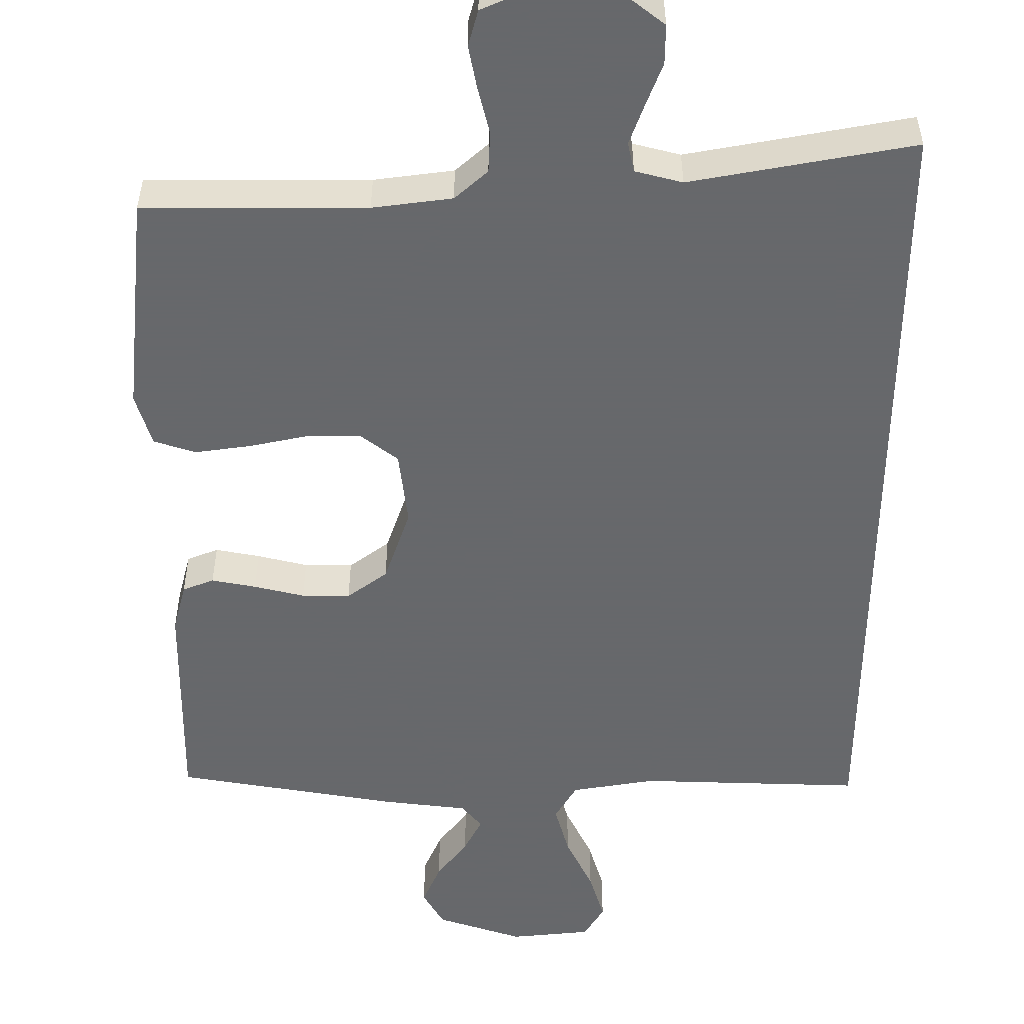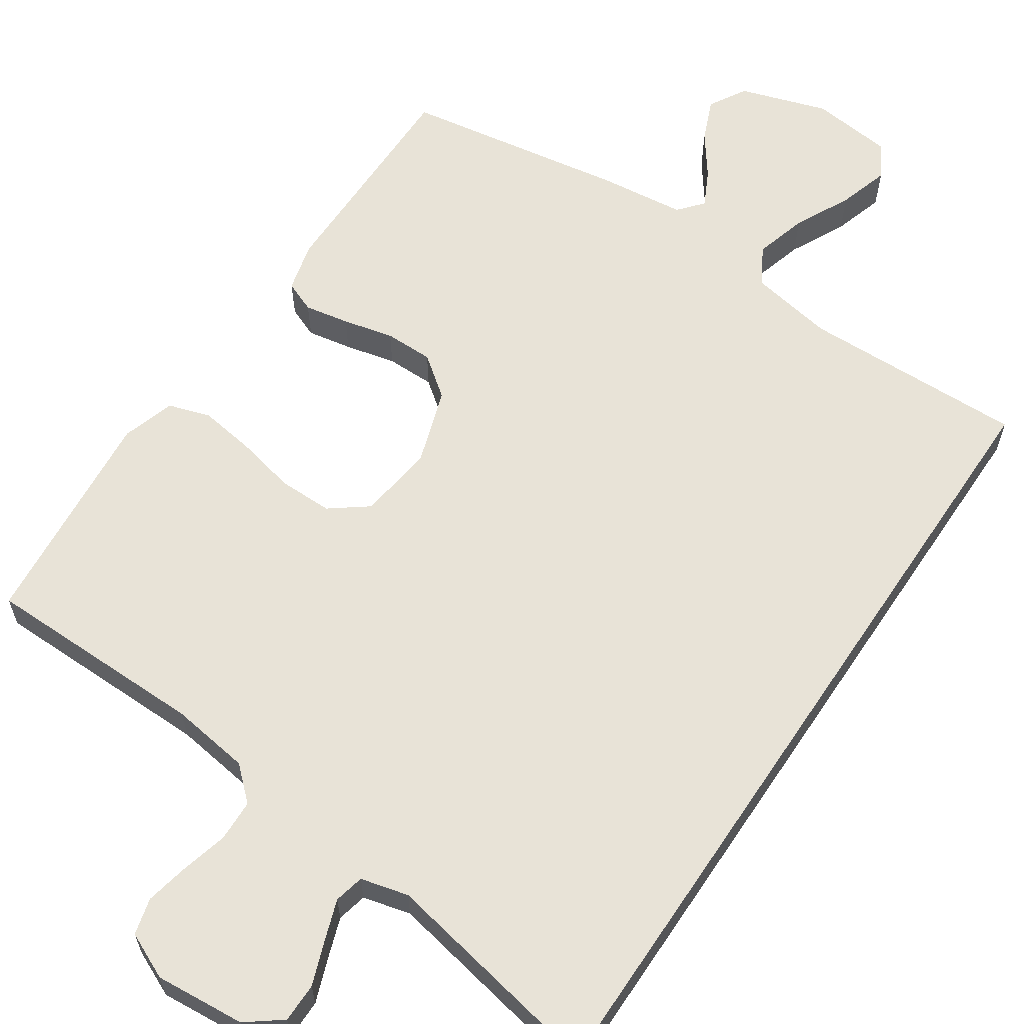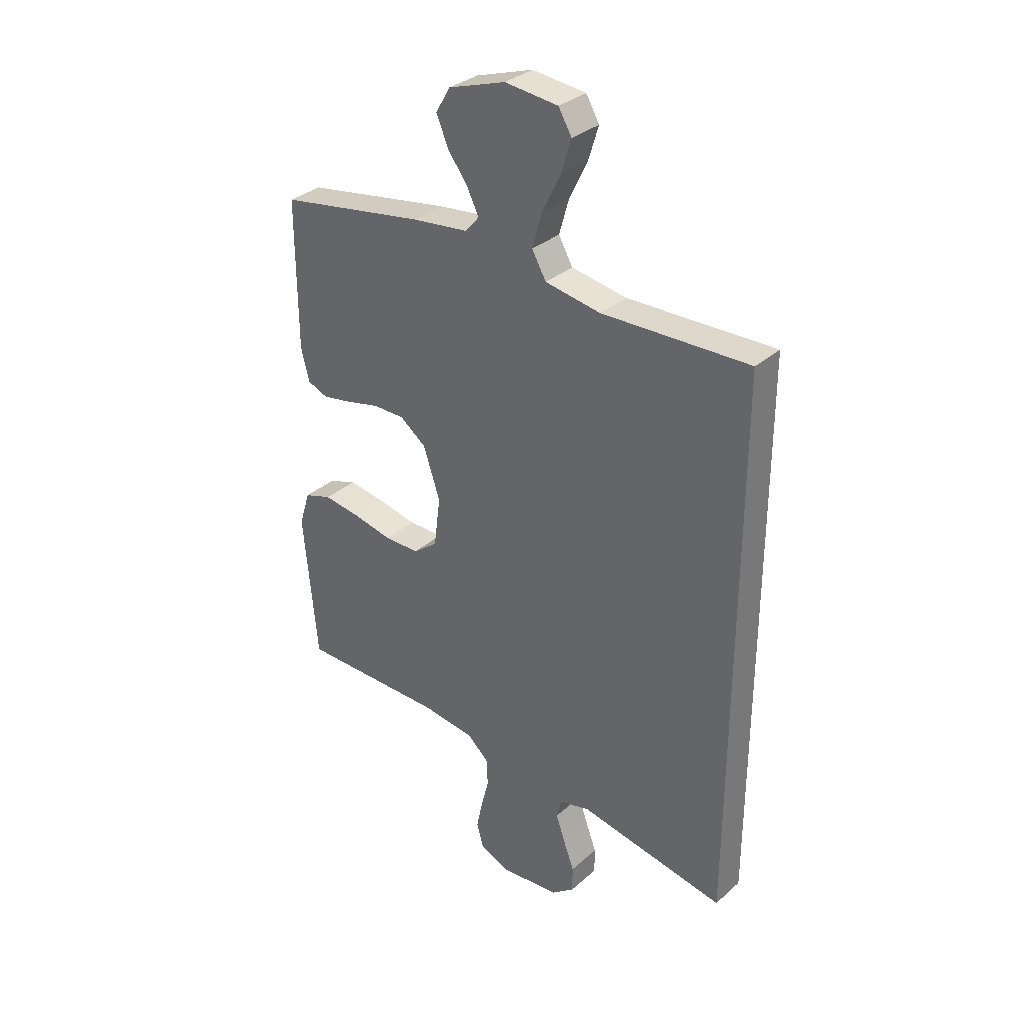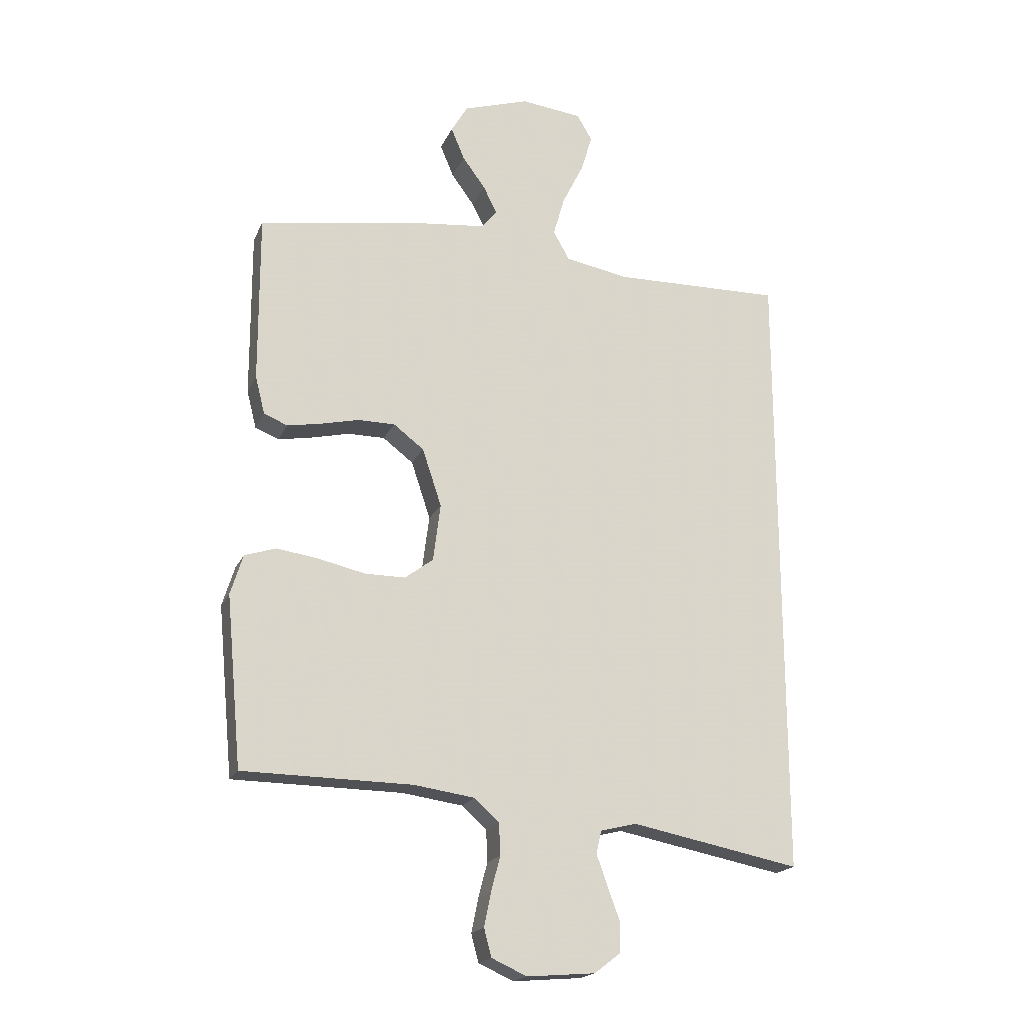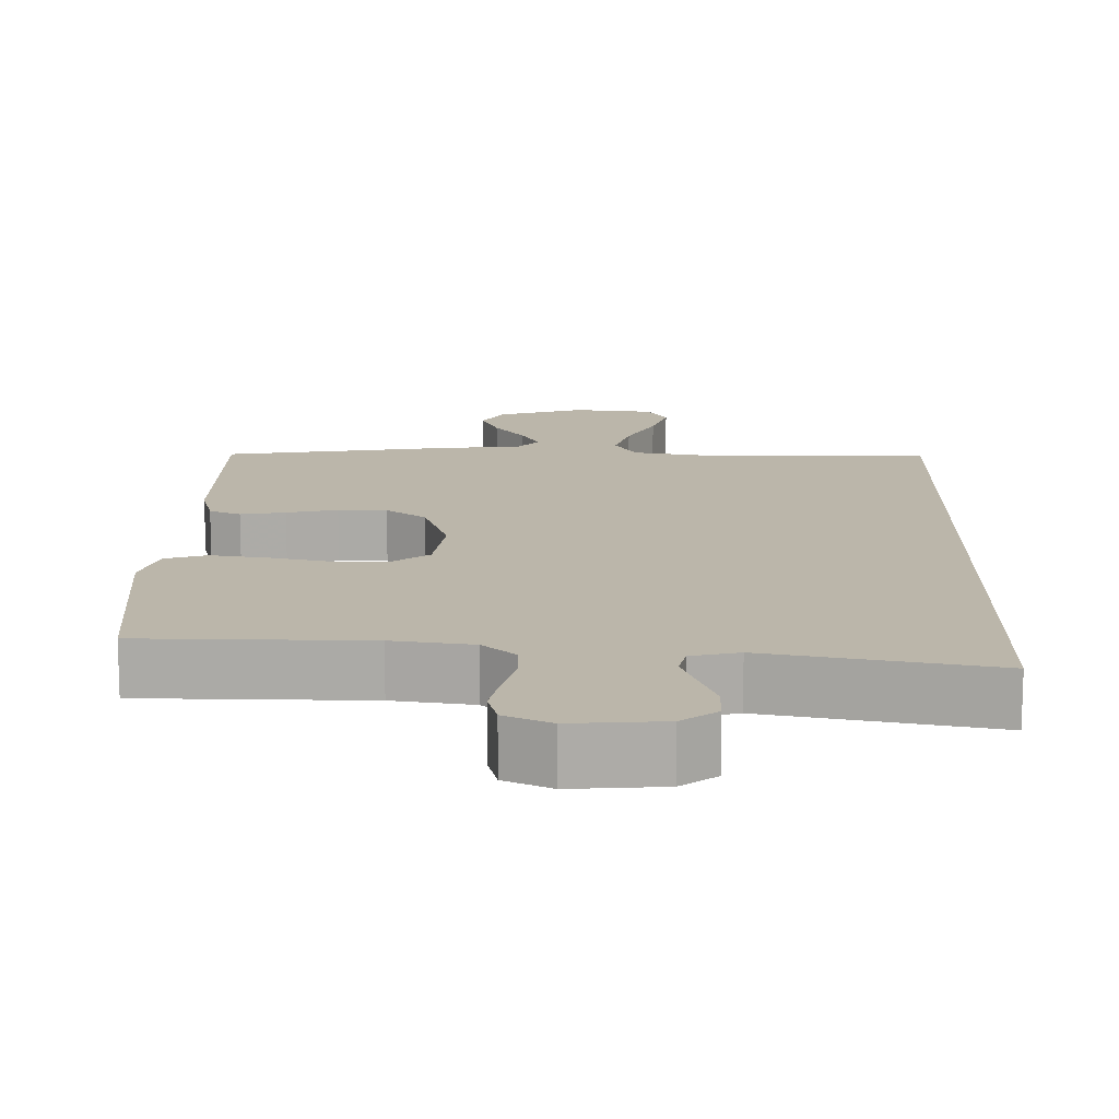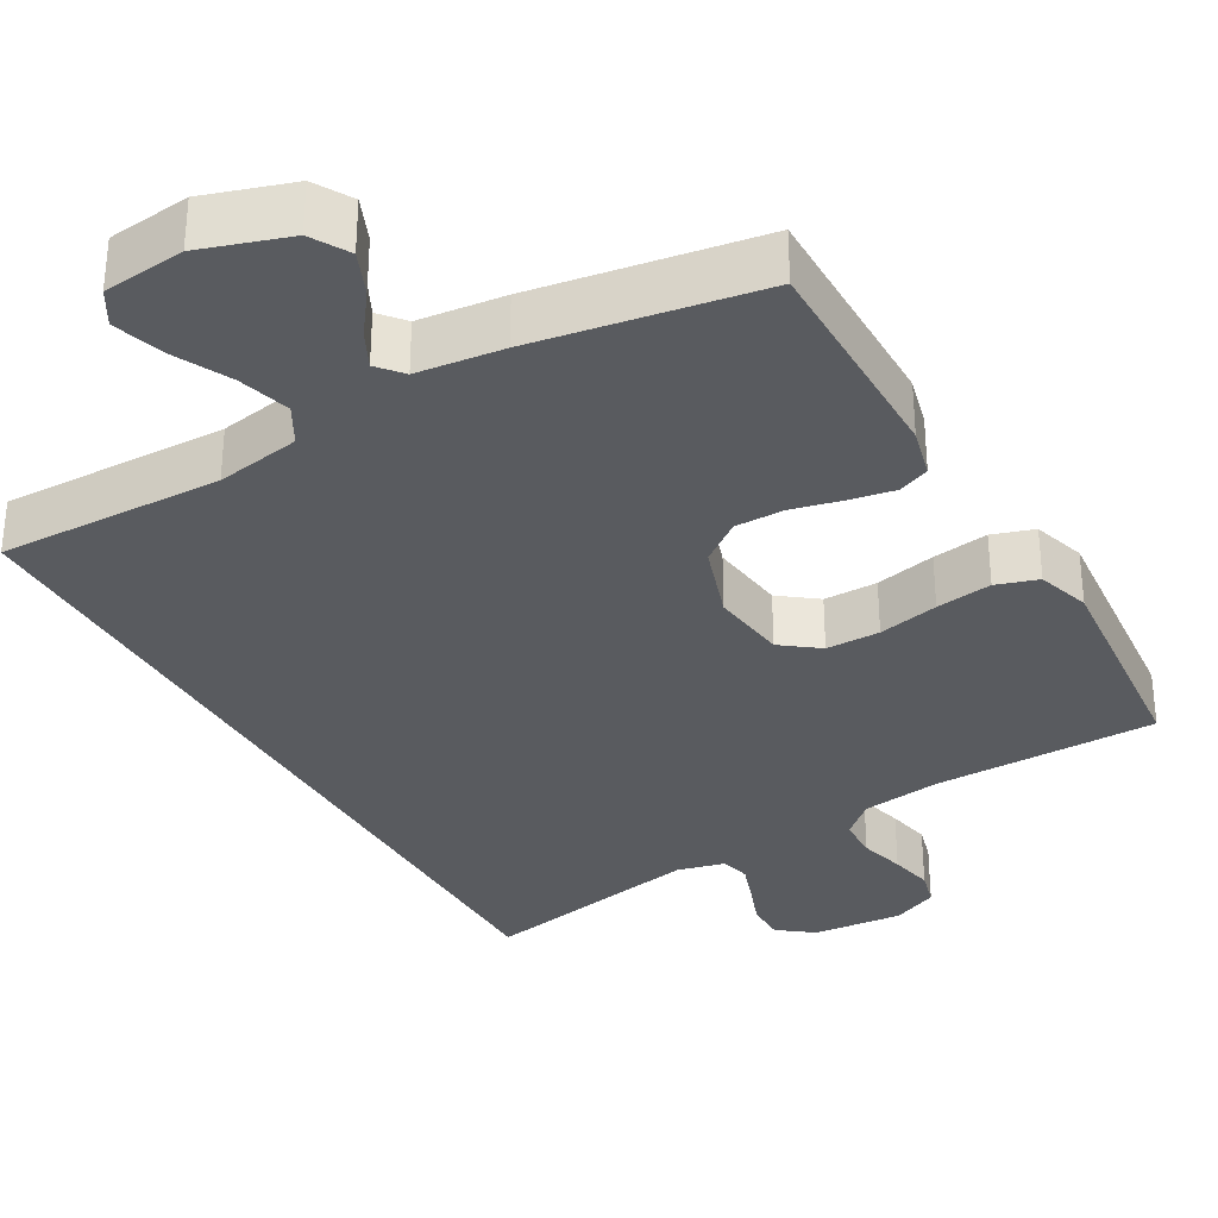
<metadata>
{"format":"obj","ext":"obj","renderer":"f3d","projection":"perspective","resolution":1024,"background":"white","views":[{"elev":-52.3,"azim":179.5,"up":"+Y"},{"elev":61.6,"azim":-146.1,"up":"+Y"},{"elev":32.6,"azim":-140.2,"up":"+Z"},{"elev":-19.4,"azim":161.2,"up":"+Z"},{"elev":14.0,"azim":-178.9,"up":"+Y"},{"elev":-32.7,"azim":29.7,"up":"+Y"}]}
</metadata>
<code>
v -0.5 0.07 -0.602
v -0.5 0.07 0.509
v -0.2 0.07 0.502
v -0.087 0.07 0.522
v -0.058 0.07 0.573
v -0.078 0.07 0.643
v -0.115 0.07 0.718
v -0.136 0.07 0.786
v -0.109 0.07 0.832
v 0 0.07 0.844
v 0.117 0.07 0.806
v 0.146 0.07 0.756
v 0.122 0.07 0.699
v 0.081 0.07 0.643
v 0.057 0.07 0.595
v 0.085 0.07 0.562
v 0.2 0.07 0.549
v 0.5 0.07 0.5
v 0.499 0.07 0.2
v 0.482 0.07 0.133
v 0.44 0.07 0.116
v 0.38 0.07 0.127
v 0.312 0.07 0.143
v 0.247 0.07 0.143
v 0.193 0.07 0.102
v 0.159 0.07 0
v 0.172 0.07 -0.102
v 0.222 0.07 -0.14
v 0.294 0.07 -0.14
v 0.375 0.07 -0.122
v 0.45 0.07 -0.111
v 0.506 0.07 -0.129
v 0.528 0.07 -0.2
v 0.5 0.07 -0.5
v 0.2 0.07 -0.503
v 0.093 0.07 -0.518
v 0.049 0.07 -0.558
v 0.047 0.07 -0.614
v 0.063 0.07 -0.676
v 0.075 0.07 -0.735
v 0.062 0.07 -0.784
v 0 0.07 -0.812
v -0.121 0.07 -0.802
v -0.168 0.07 -0.766
v -0.168 0.07 -0.713
v -0.146 0.07 -0.654
v -0.127 0.07 -0.6
v -0.136 0.07 -0.56
v -0.2 0.07 -0.544
v -0.5 0 -0.602
v -0.5 0 0.509
v -0.2 0 0.502
v -0.087 0 0.522
v -0.058 0 0.573
v -0.078 0 0.643
v -0.115 0 0.718
v -0.136 0 0.786
v -0.109 0 0.832
v 0 0 0.844
v 0.117 0 0.806
v 0.146 0 0.756
v 0.122 0 0.699
v 0.081 0 0.643
v 0.057 0 0.595
v 0.085 0 0.562
v 0.2 0 0.549
v 0.5 0 0.5
v 0.499 0 0.2
v 0.482 0 0.133
v 0.44 0 0.116
v 0.38 0 0.127
v 0.312 0 0.143
v 0.247 0 0.143
v 0.193 0 0.102
v 0.159 0 0
v 0.172 0 -0.102
v 0.222 0 -0.14
v 0.294 0 -0.14
v 0.375 0 -0.122
v 0.45 0 -0.111
v 0.506 0 -0.129
v 0.528 0 -0.2
v 0.5 0 -0.5
v 0.2 0 -0.503
v 0.093 0 -0.518
v 0.049 0 -0.558
v 0.047 0 -0.614
v 0.063 0 -0.676
v 0.075 0 -0.735
v 0.062 0 -0.784
v 0 0 -0.812
v -0.121 0 -0.802
v -0.168 0 -0.766
v -0.168 0 -0.713
v -0.146 0 -0.654
v -0.127 0 -0.6
v -0.136 0 -0.56
v -0.2 0 -0.544
f 44 45 46
f 43 44 46
f 42 43 46
f 41 42 46
f 40 41 46
f 39 40 46
f 38 39 46
f 37 38 46 47
f 36 37 47 48
f 33 34 35
f 32 33 35
f 31 32 35
f 30 31 35
f 29 30 35
f 28 29 35 36
f 36 48 49
f 28 36 49
f 27 28 49
f 21 22 23
f 20 21 23
f 19 20 23
f 18 19 23
f 17 18 23
f 16 17 23
f 15 16 23 24
f 12 13 14
f 11 12 14
f 10 11 14
f 9 10 14
f 8 9 14
f 7 8 14
f 6 7 14
f 5 6 14 15
f 15 24 25
f 5 15 25
f 4 5 25
f 1 2 3
f 49 1 3
f 27 49 3
f 26 27 3
f 3 4 25 26
f 95 94 93
f 95 93 92
f 95 92 91
f 95 91 90
f 95 90 89
f 95 89 88
f 95 88 87
f 96 95 87 86
f 97 96 86 85
f 84 83 82
f 84 82 81
f 84 81 80
f 84 80 79
f 84 79 78
f 85 84 78 77
f 98 97 85
f 98 85 77
f 98 77 76
f 72 71 70
f 72 70 69
f 72 69 68
f 72 68 67
f 72 67 66
f 72 66 65
f 73 72 65 64
f 63 62 61
f 63 61 60
f 63 60 59
f 63 59 58
f 63 58 57
f 63 57 56
f 63 56 55
f 64 63 55 54
f 74 73 64
f 74 64 54
f 74 54 53
f 52 51 50
f 52 50 98
f 52 98 76
f 52 76 75
f 75 74 53 52
f 1 50 51 2
f 2 51 52 3
f 3 52 53 4
f 4 53 54 5
f 5 54 55 6
f 6 55 56 7
f 7 56 57 8
f 8 57 58 9
f 9 58 59 10
f 10 59 60 11
f 11 60 61 12
f 12 61 62 13
f 13 62 63 14
f 14 63 64 15
f 15 64 65 16
f 16 65 66 17
f 17 66 67 18
f 18 67 68 19
f 19 68 69 20
f 20 69 70 21
f 21 70 71 22
f 22 71 72 23
f 23 72 73 24
f 24 73 74 25
f 25 74 75 26
f 26 75 76 27
f 27 76 77 28
f 28 77 78 29
f 29 78 79 30
f 30 79 80 31
f 31 80 81 32
f 32 81 82 33
f 33 82 83 34
f 34 83 84 35
f 35 84 85 36
f 36 85 86 37
f 37 86 87 38
f 38 87 88 39
f 39 88 89 40
f 40 89 90 41
f 41 90 91 42
f 42 91 92 43
f 43 92 93 44
f 44 93 94 45
f 45 94 95 46
f 46 95 96 47
f 47 96 97 48
f 48 97 98 49
f 49 98 50 1

</code>
